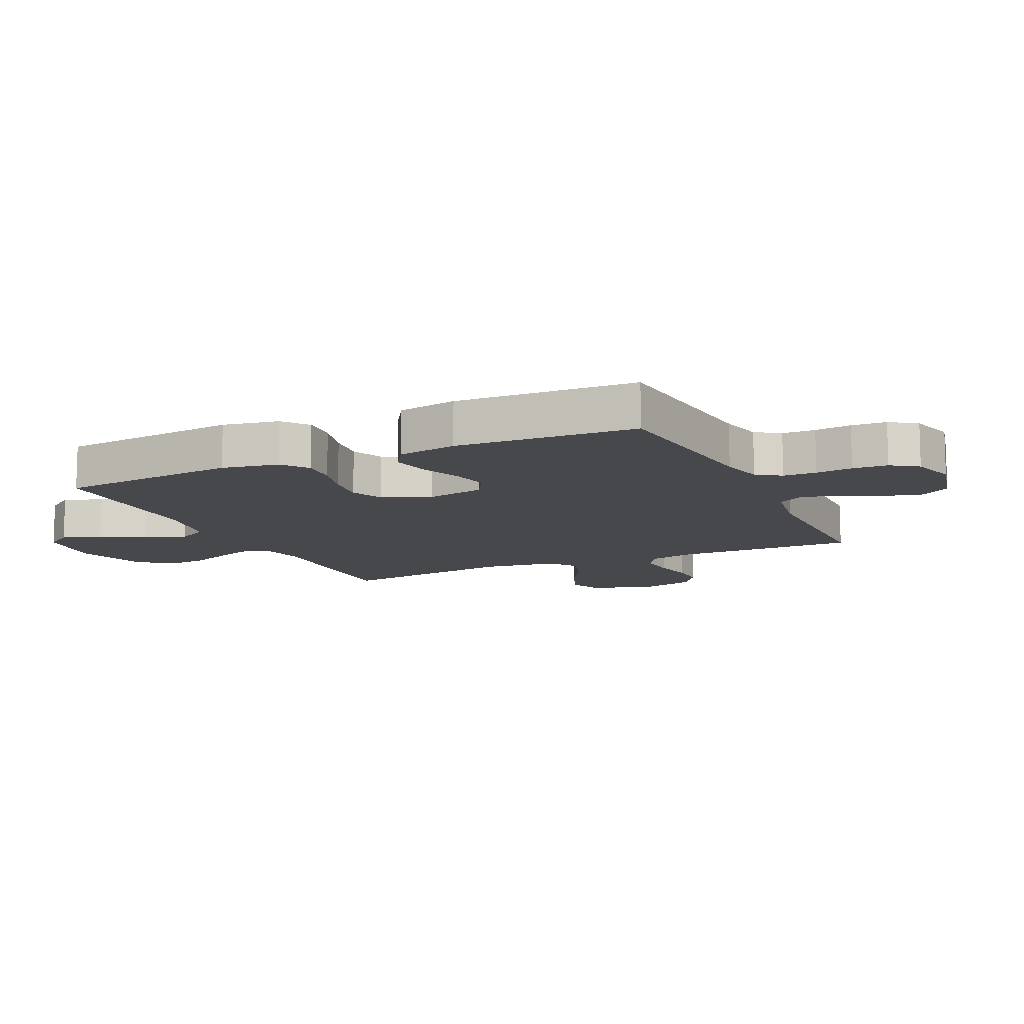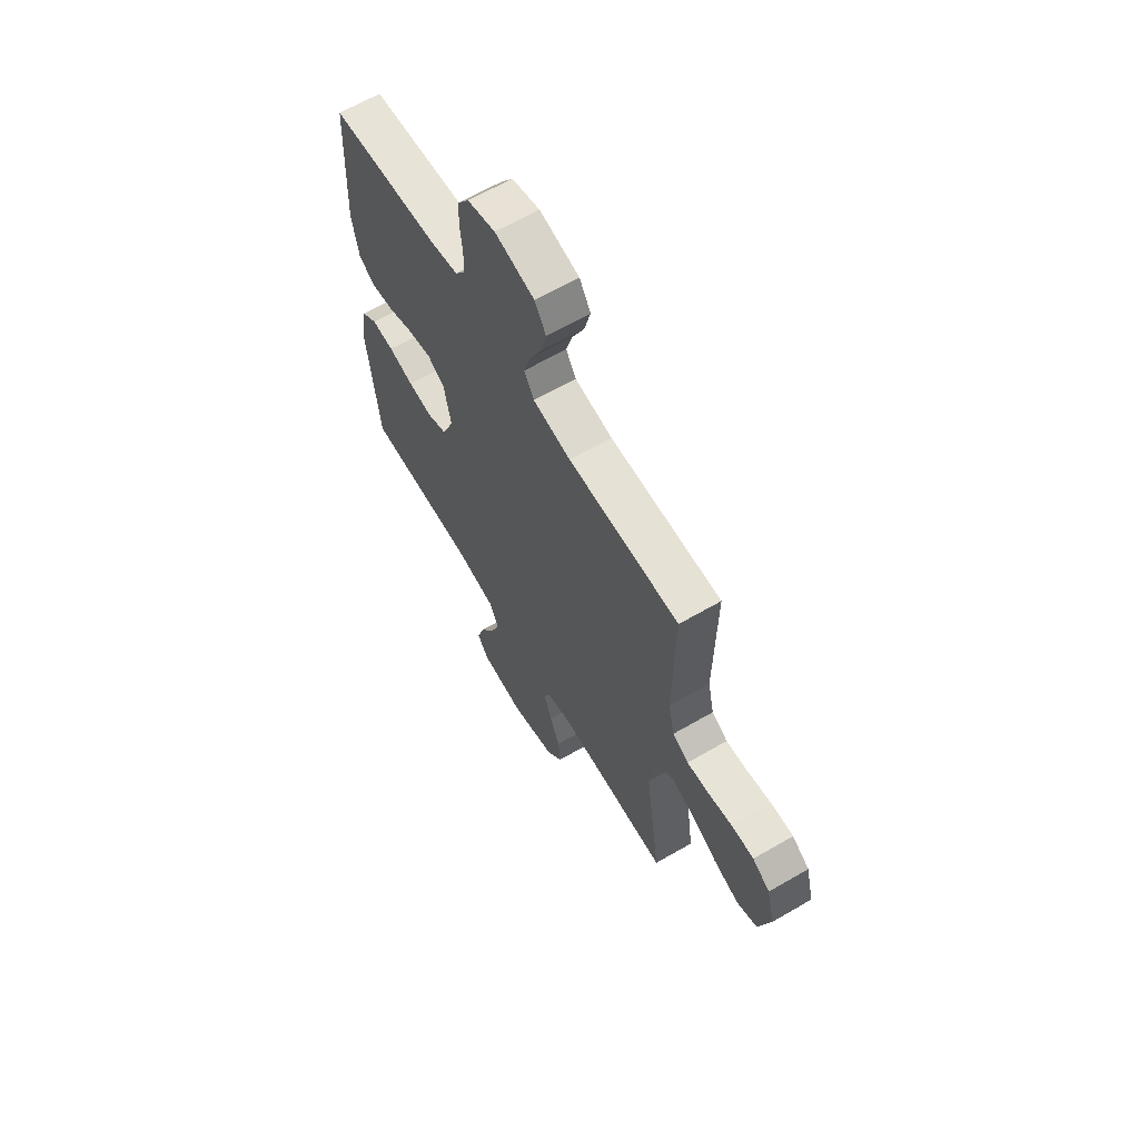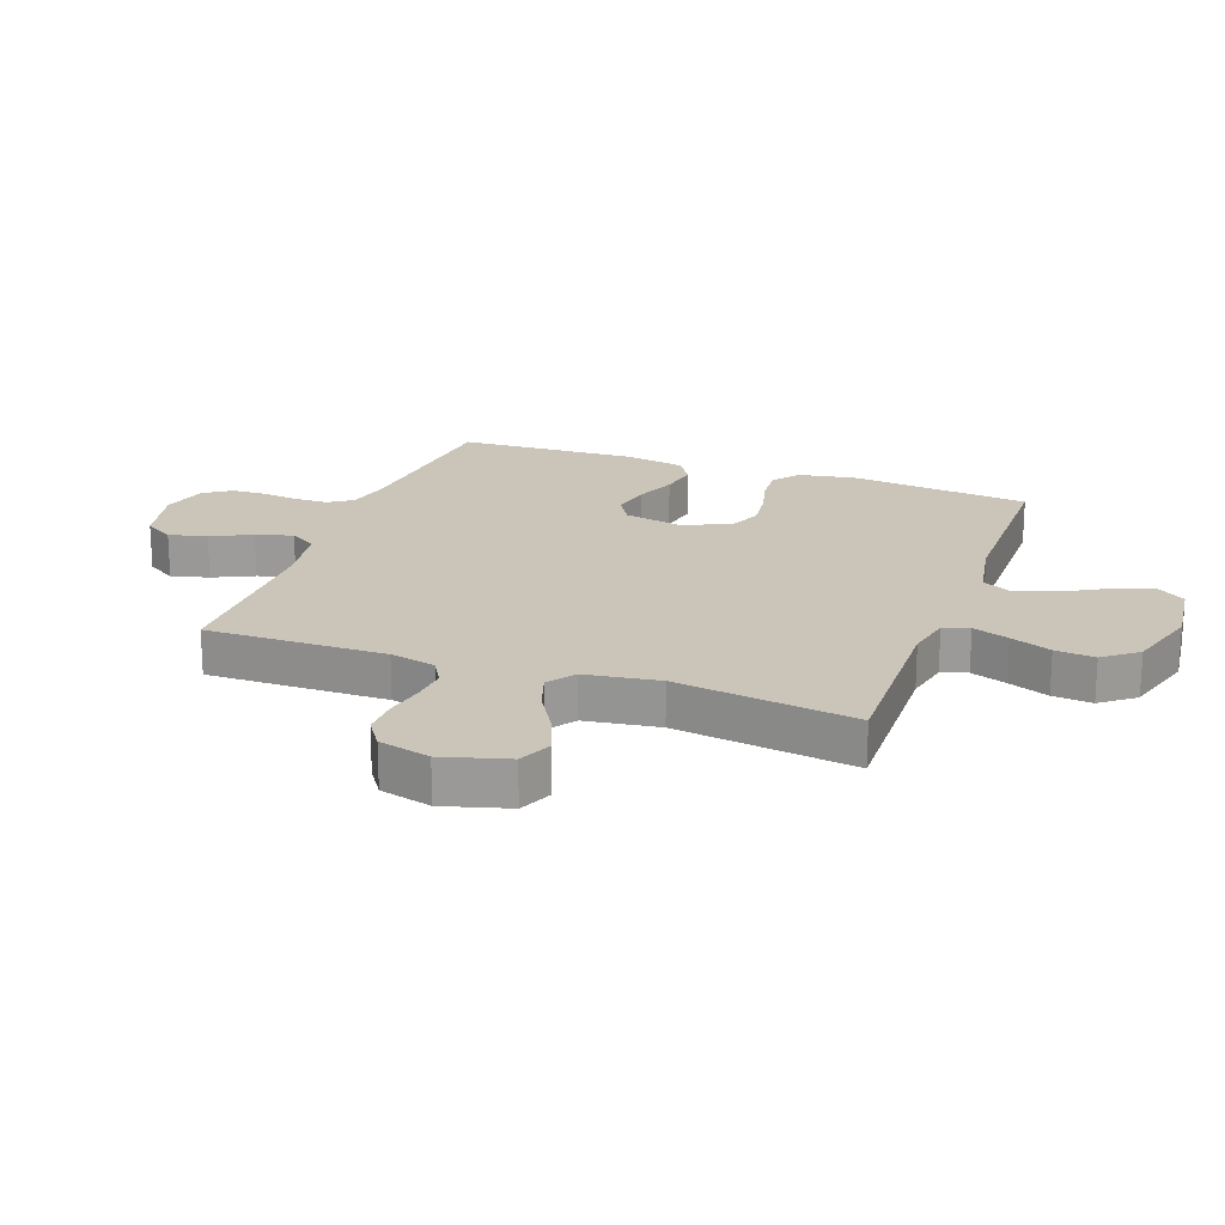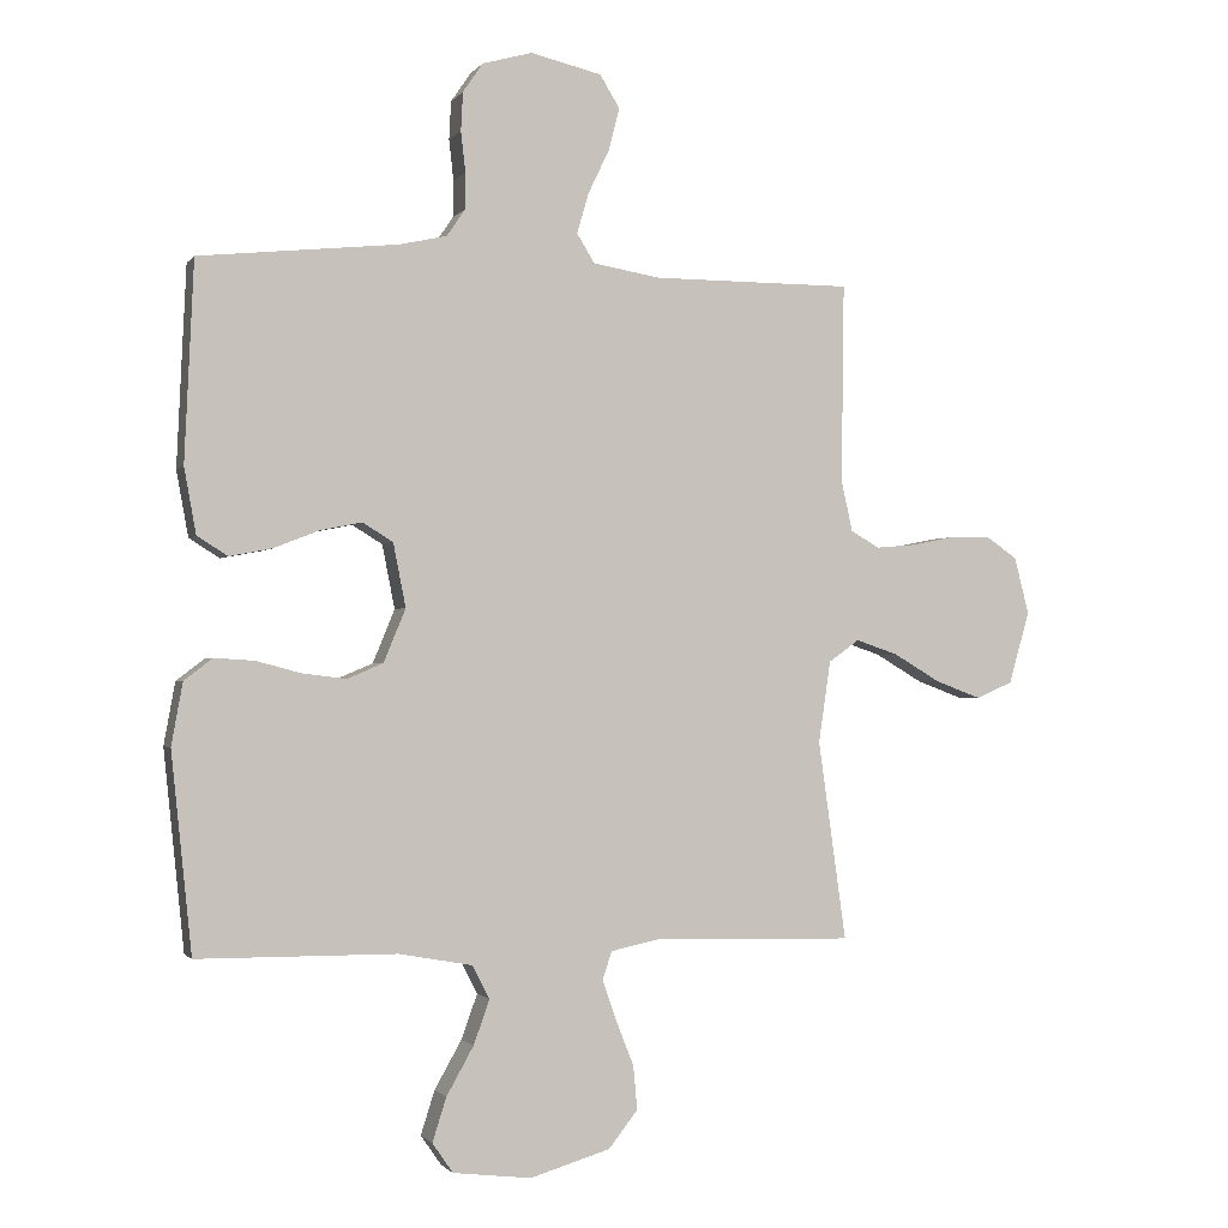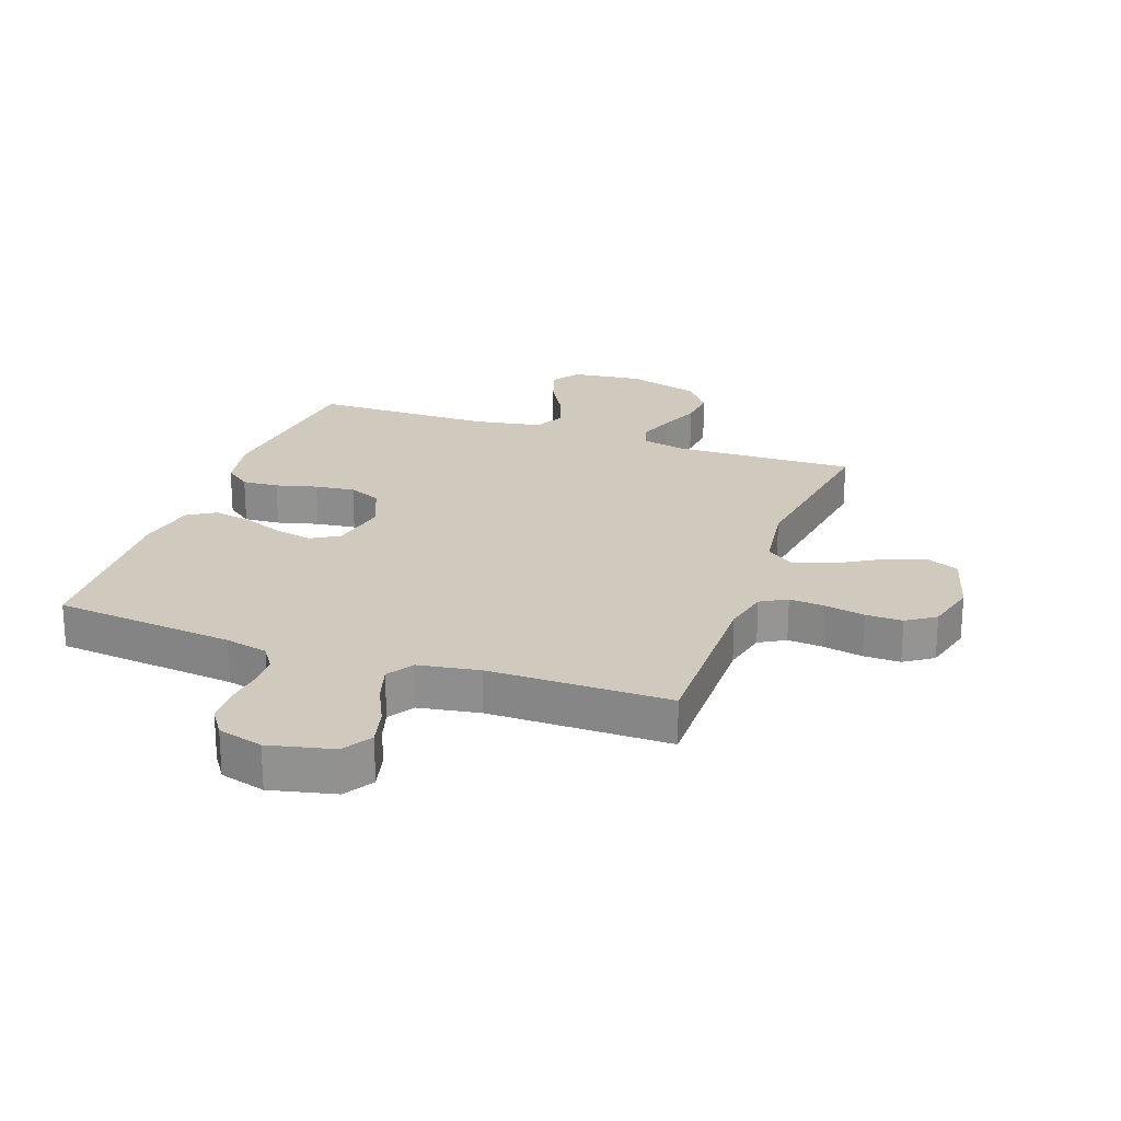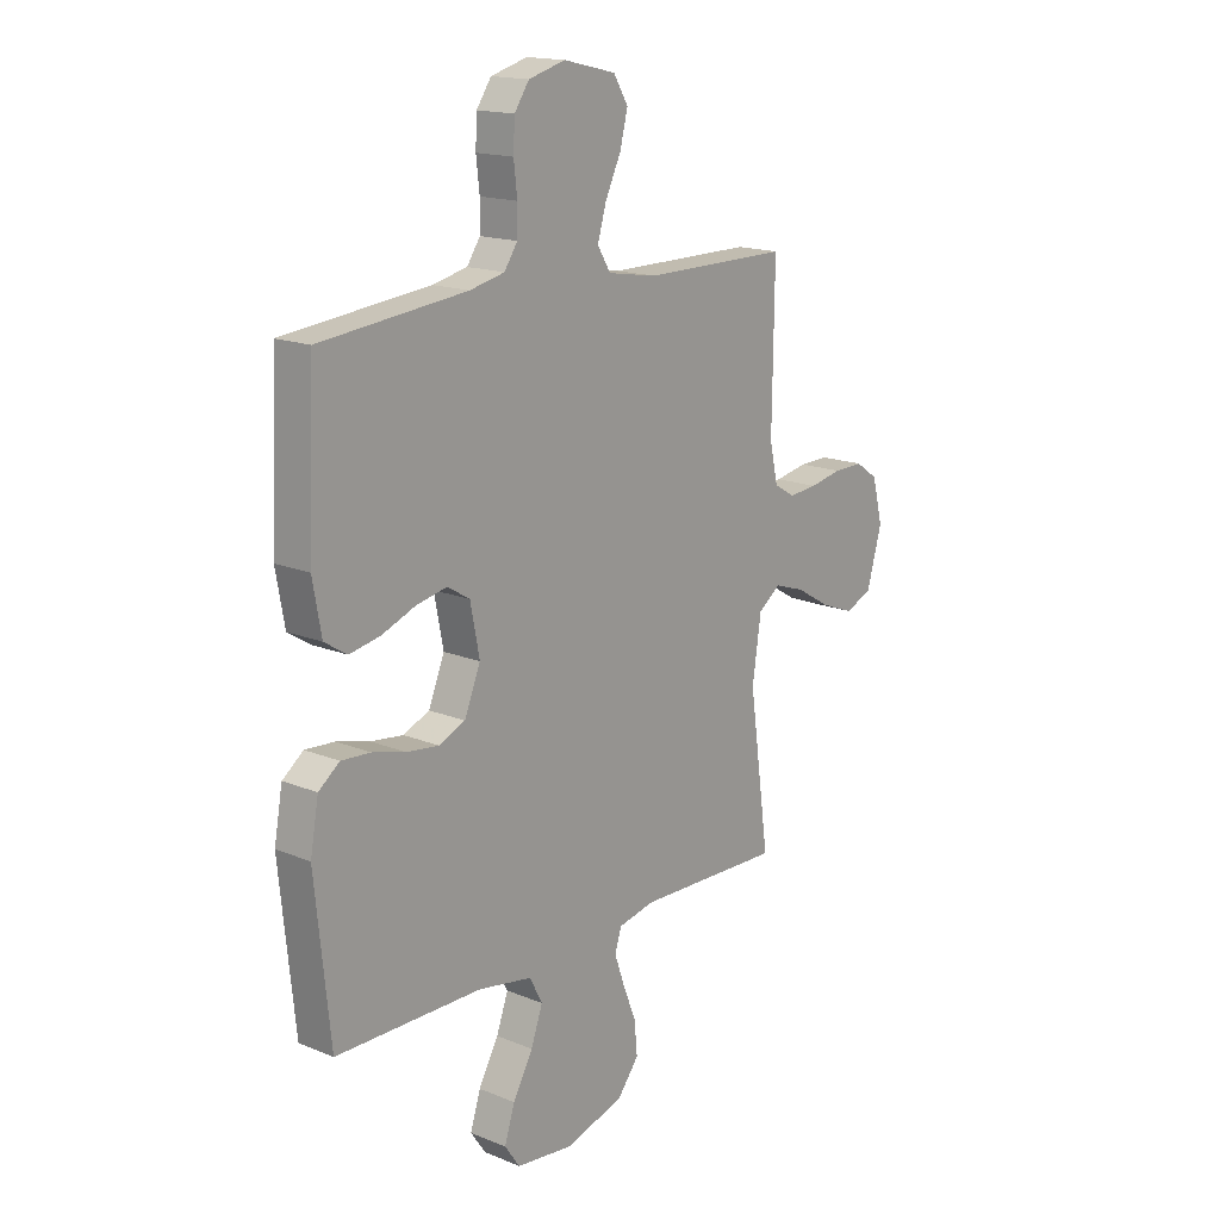
<metadata>
{"format":"obj","ext":"obj","renderer":"f3d","projection":"perspective","resolution":1024,"background":"white","views":[{"elev":-11.4,"azim":-65.1,"up":"+Y"},{"elev":64.2,"azim":59.7,"up":"+Z"},{"elev":20.4,"azim":110.0,"up":"+Y"},{"elev":-1.3,"azim":-17.9,"up":"+Z"},{"elev":22.9,"azim":19.7,"up":"+Y"},{"elev":16.4,"azim":-50.2,"up":"+Z"}]}
</metadata>
<code>
v -0.5 0.07 -0.5
v -0.531 0.07 -0.2
v -0.514 0.07 -0.106
v -0.471 0.07 -0.073
v -0.411 0.07 -0.077
v -0.343 0.07 -0.095
v -0.277 0.07 -0.103
v -0.223 0.07 -0.08
v -0.19 0.07 0
v -0.209 0.07 0.096
v -0.255 0.07 0.124
v -0.318 0.07 0.111
v -0.387 0.07 0.084
v -0.45 0.07 0.072
v -0.496 0.07 0.101
v -0.514 0.07 0.2
v -0.5 0.07 0.5
v -0.2 0.07 0.531
v -0.129 0.07 0.547
v -0.102 0.07 0.587
v -0.101 0.07 0.642
v -0.108 0.07 0.703
v -0.105 0.07 0.761
v -0.075 0.07 0.805
v 0 0.07 0.826
v 0.107 0.07 0.801
v 0.137 0.07 0.752
v 0.121 0.07 0.689
v 0.089 0.07 0.622
v 0.071 0.07 0.561
v 0.098 0.07 0.517
v 0.2 0.07 0.5
v 0.5 0.07 0.5
v 0.496 0.07 0.2
v 0.513 0.07 0.124
v 0.556 0.07 0.099
v 0.615 0.07 0.104
v 0.681 0.07 0.117
v 0.742 0.07 0.118
v 0.789 0.07 0.086
v 0.811 0.07 0
v 0.78 0.07 -0.109
v 0.725 0.07 -0.133
v 0.656 0.07 -0.107
v 0.585 0.07 -0.065
v 0.522 0.07 -0.044
v 0.476 0.07 -0.077
v 0.458 0.07 -0.2
v 0.5 0.07 -0.5
v 0.2 0.07 -0.492
v 0.125 0.07 -0.508
v 0.111 0.07 -0.551
v 0.132 0.07 -0.611
v 0.159 0.07 -0.679
v 0.165 0.07 -0.745
v 0.121 0.07 -0.801
v 0 0.07 -0.837
v -0.118 0.07 -0.823
v -0.149 0.07 -0.778
v -0.128 0.07 -0.712
v -0.087 0.07 -0.639
v -0.063 0.07 -0.572
v -0.089 0.07 -0.522
v -0.2 0.07 -0.502
v -0.5 0 -0.5
v -0.531 0 -0.2
v -0.514 0 -0.106
v -0.471 0 -0.073
v -0.411 0 -0.077
v -0.343 0 -0.095
v -0.277 0 -0.103
v -0.223 0 -0.08
v -0.19 0 0
v -0.209 0 0.096
v -0.255 0 0.124
v -0.318 0 0.111
v -0.387 0 0.084
v -0.45 0 0.072
v -0.496 0 0.101
v -0.514 0 0.2
v -0.5 0 0.5
v -0.2 0 0.531
v -0.129 0 0.547
v -0.102 0 0.587
v -0.101 0 0.642
v -0.108 0 0.703
v -0.105 0 0.761
v -0.075 0 0.805
v 0 0 0.826
v 0.107 0 0.801
v 0.137 0 0.752
v 0.121 0 0.689
v 0.089 0 0.622
v 0.071 0 0.561
v 0.098 0 0.517
v 0.2 0 0.5
v 0.5 0 0.5
v 0.496 0 0.2
v 0.513 0 0.124
v 0.556 0 0.099
v 0.615 0 0.104
v 0.681 0 0.117
v 0.742 0 0.118
v 0.789 0 0.086
v 0.811 0 0
v 0.78 0 -0.109
v 0.725 0 -0.133
v 0.656 0 -0.107
v 0.585 0 -0.065
v 0.522 0 -0.044
v 0.476 0 -0.077
v 0.458 0 -0.2
v 0.5 0 -0.5
v 0.2 0 -0.492
v 0.125 0 -0.508
v 0.111 0 -0.551
v 0.132 0 -0.611
v 0.159 0 -0.679
v 0.165 0 -0.745
v 0.121 0 -0.801
v 0 0 -0.837
v -0.118 0 -0.823
v -0.149 0 -0.778
v -0.128 0 -0.712
v -0.087 0 -0.639
v -0.063 0 -0.572
v -0.089 0 -0.522
v -0.2 0 -0.502
f 59 60 61
f 58 59 61
f 57 58 61
f 56 57 61
f 55 56 61
f 54 55 61
f 53 54 61
f 52 53 61 62
f 51 52 62 63
f 48 49 50
f 51 63 64
f 50 51 64
f 48 50 64
f 47 48 64
f 43 44 45
f 42 43 45
f 41 42 45
f 40 41 45
f 39 40 45
f 38 39 45
f 37 38 45
f 36 37 45 46
f 64 1 2
f 47 64 2
f 46 47 2
f 36 46 2
f 35 36 2
f 27 28 29
f 26 27 29
f 25 26 29
f 24 25 29
f 23 24 29
f 22 23 29
f 21 22 29
f 20 21 29 30
f 19 20 30 31
f 16 17 18
f 15 16 18
f 14 15 18
f 13 14 18
f 12 13 18
f 19 31 32
f 18 19 32
f 12 18 32
f 11 12 32
f 4 5 6
f 3 4 6
f 2 3 6
f 2 6 7
f 35 2 7
f 34 35 7 8
f 32 33 34
f 11 32 34
f 10 11 34
f 9 10 34
f 8 9 34
f 125 124 123
f 125 123 122
f 125 122 121
f 125 121 120
f 125 120 119
f 125 119 118
f 125 118 117
f 126 125 117 116
f 127 126 116 115
f 114 113 112
f 128 127 115
f 128 115 114
f 128 114 112
f 128 112 111
f 109 108 107
f 109 107 106
f 109 106 105
f 109 105 104
f 109 104 103
f 109 103 102
f 109 102 101
f 110 109 101 100
f 66 65 128
f 66 128 111
f 66 111 110
f 66 110 100
f 66 100 99
f 93 92 91
f 93 91 90
f 93 90 89
f 93 89 88
f 93 88 87
f 93 87 86
f 93 86 85
f 94 93 85 84
f 95 94 84 83
f 82 81 80
f 82 80 79
f 82 79 78
f 82 78 77
f 82 77 76
f 96 95 83
f 96 83 82
f 96 82 76
f 96 76 75
f 70 69 68
f 70 68 67
f 70 67 66
f 71 70 66
f 71 66 99
f 72 71 99 98
f 98 97 96
f 98 96 75
f 98 75 74
f 98 74 73
f 98 73 72
f 1 65 66 2
f 2 66 67 3
f 3 67 68 4
f 4 68 69 5
f 5 69 70 6
f 6 70 71 7
f 7 71 72 8
f 8 72 73 9
f 9 73 74 10
f 10 74 75 11
f 11 75 76 12
f 12 76 77 13
f 13 77 78 14
f 14 78 79 15
f 15 79 80 16
f 16 80 81 17
f 17 81 82 18
f 18 82 83 19
f 19 83 84 20
f 20 84 85 21
f 21 85 86 22
f 22 86 87 23
f 23 87 88 24
f 24 88 89 25
f 25 89 90 26
f 26 90 91 27
f 27 91 92 28
f 28 92 93 29
f 29 93 94 30
f 30 94 95 31
f 31 95 96 32
f 32 96 97 33
f 33 97 98 34
f 34 98 99 35
f 35 99 100 36
f 36 100 101 37
f 37 101 102 38
f 38 102 103 39
f 39 103 104 40
f 40 104 105 41
f 41 105 106 42
f 42 106 107 43
f 43 107 108 44
f 44 108 109 45
f 45 109 110 46
f 46 110 111 47
f 47 111 112 48
f 48 112 113 49
f 49 113 114 50
f 50 114 115 51
f 51 115 116 52
f 52 116 117 53
f 53 117 118 54
f 54 118 119 55
f 55 119 120 56
f 56 120 121 57
f 57 121 122 58
f 58 122 123 59
f 59 123 124 60
f 60 124 125 61
f 61 125 126 62
f 62 126 127 63
f 63 127 128 64
f 64 128 65 1

</code>
